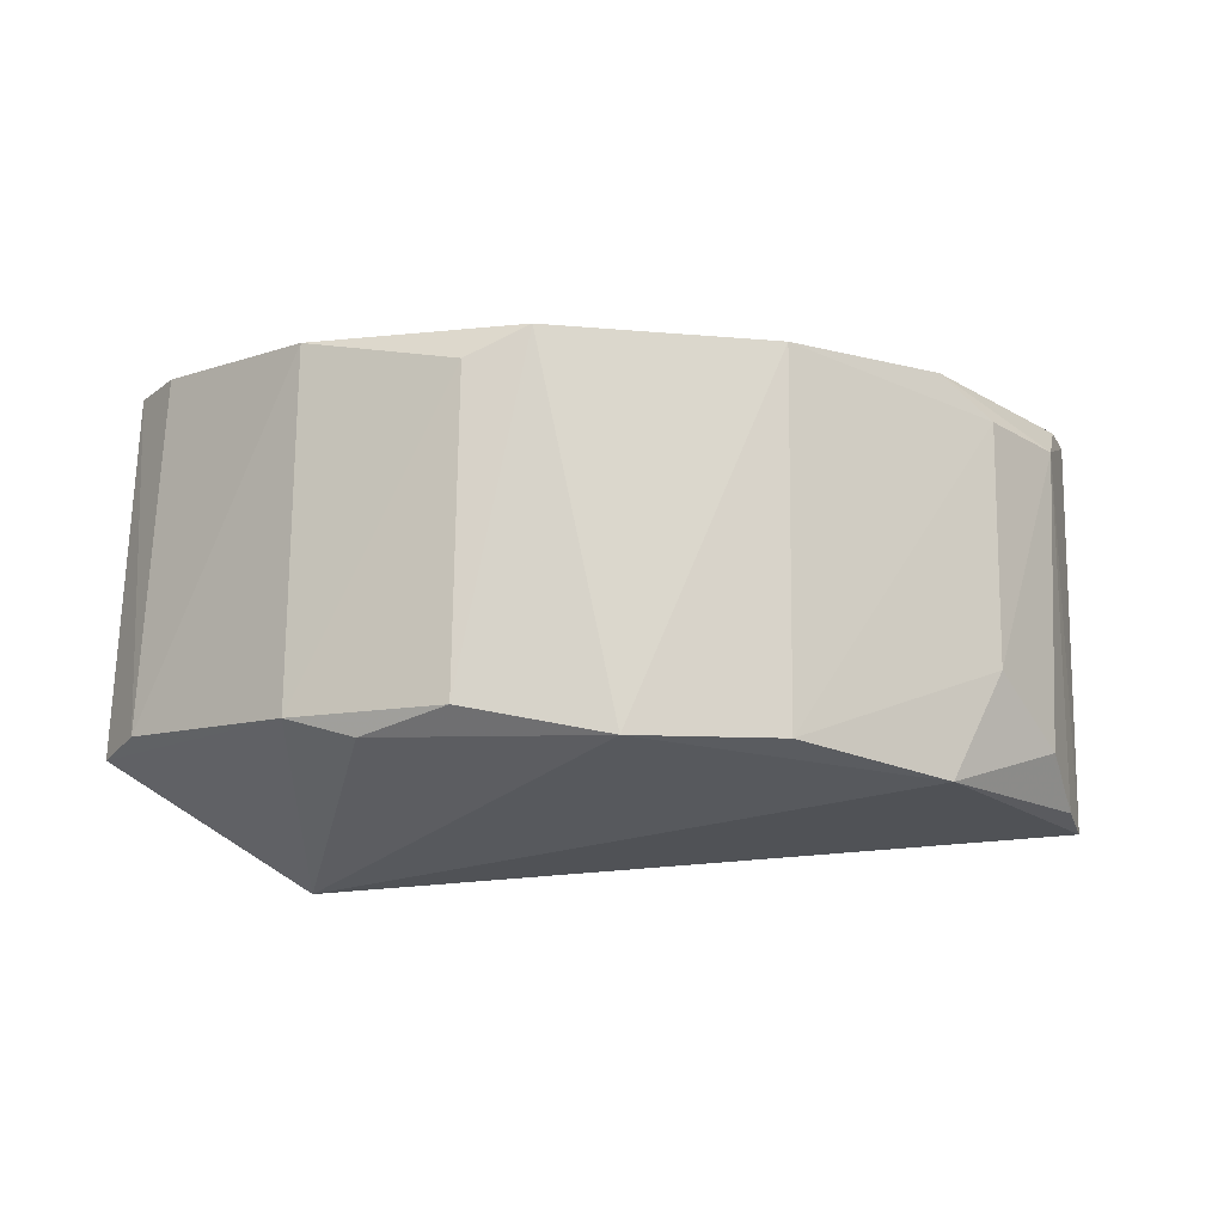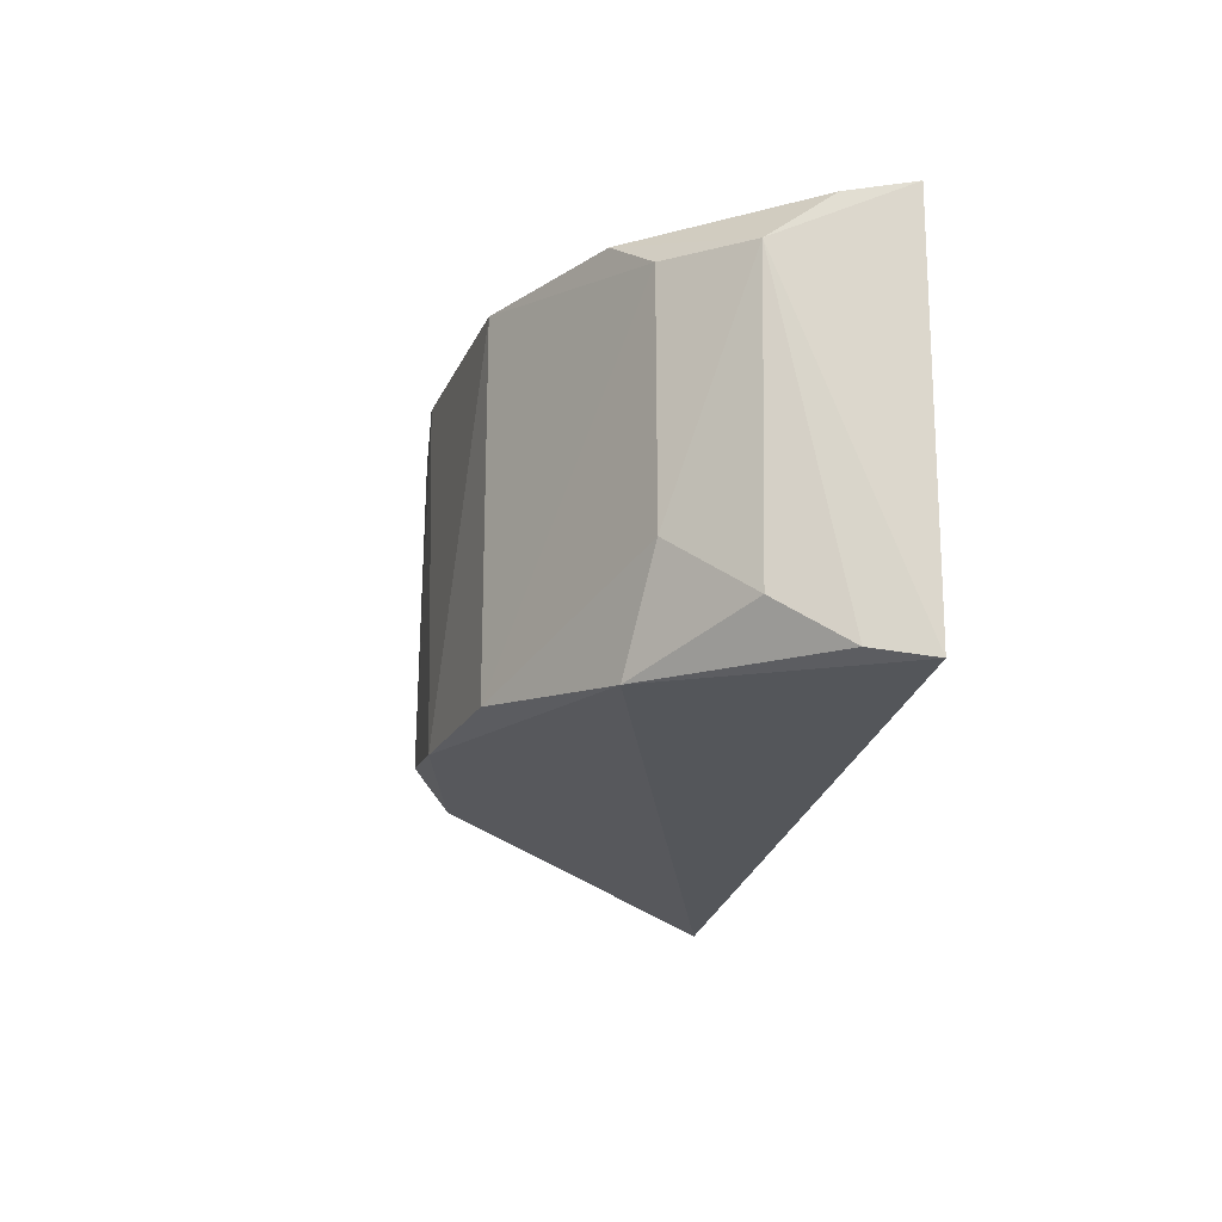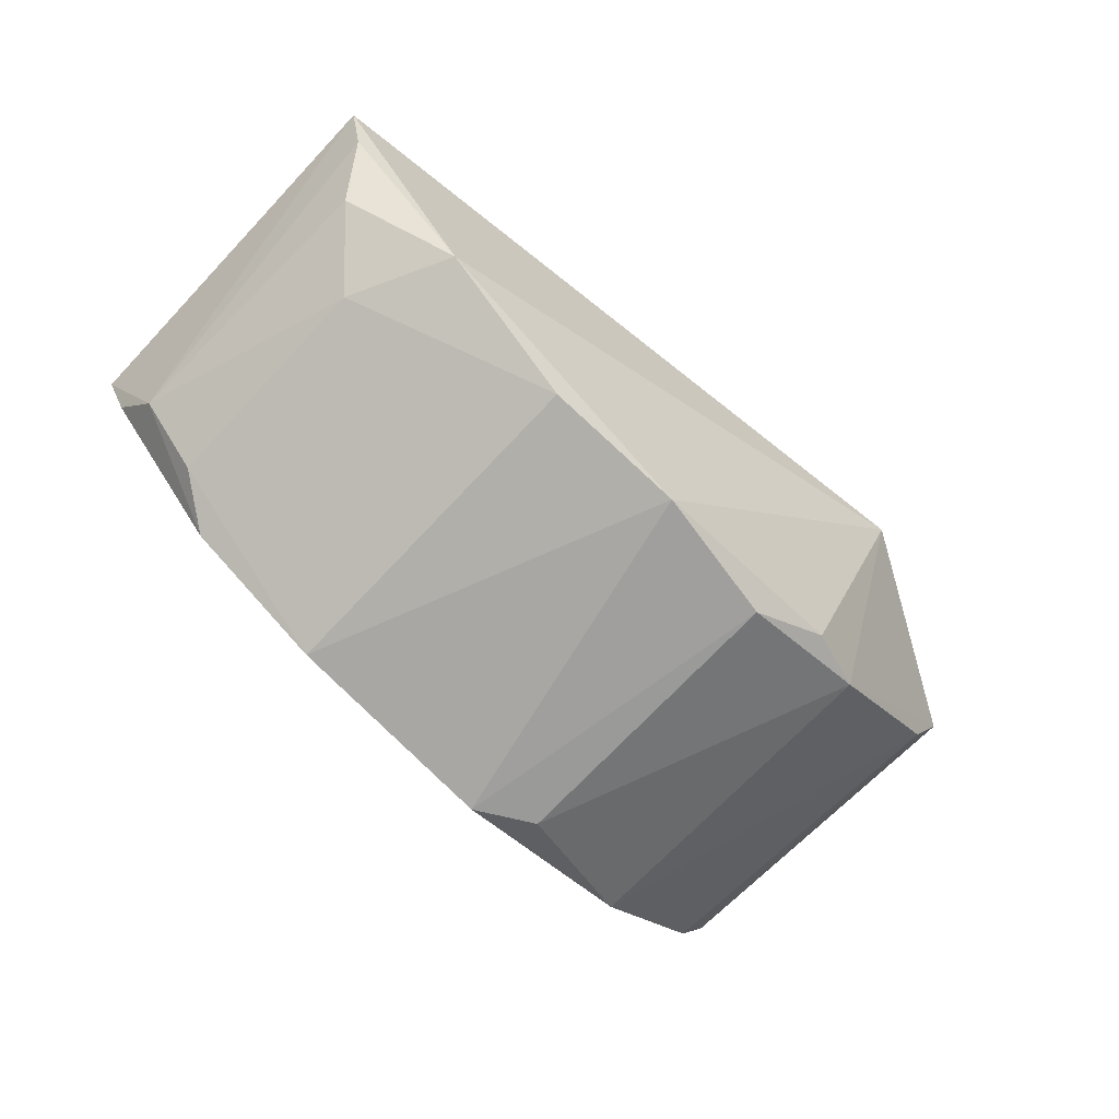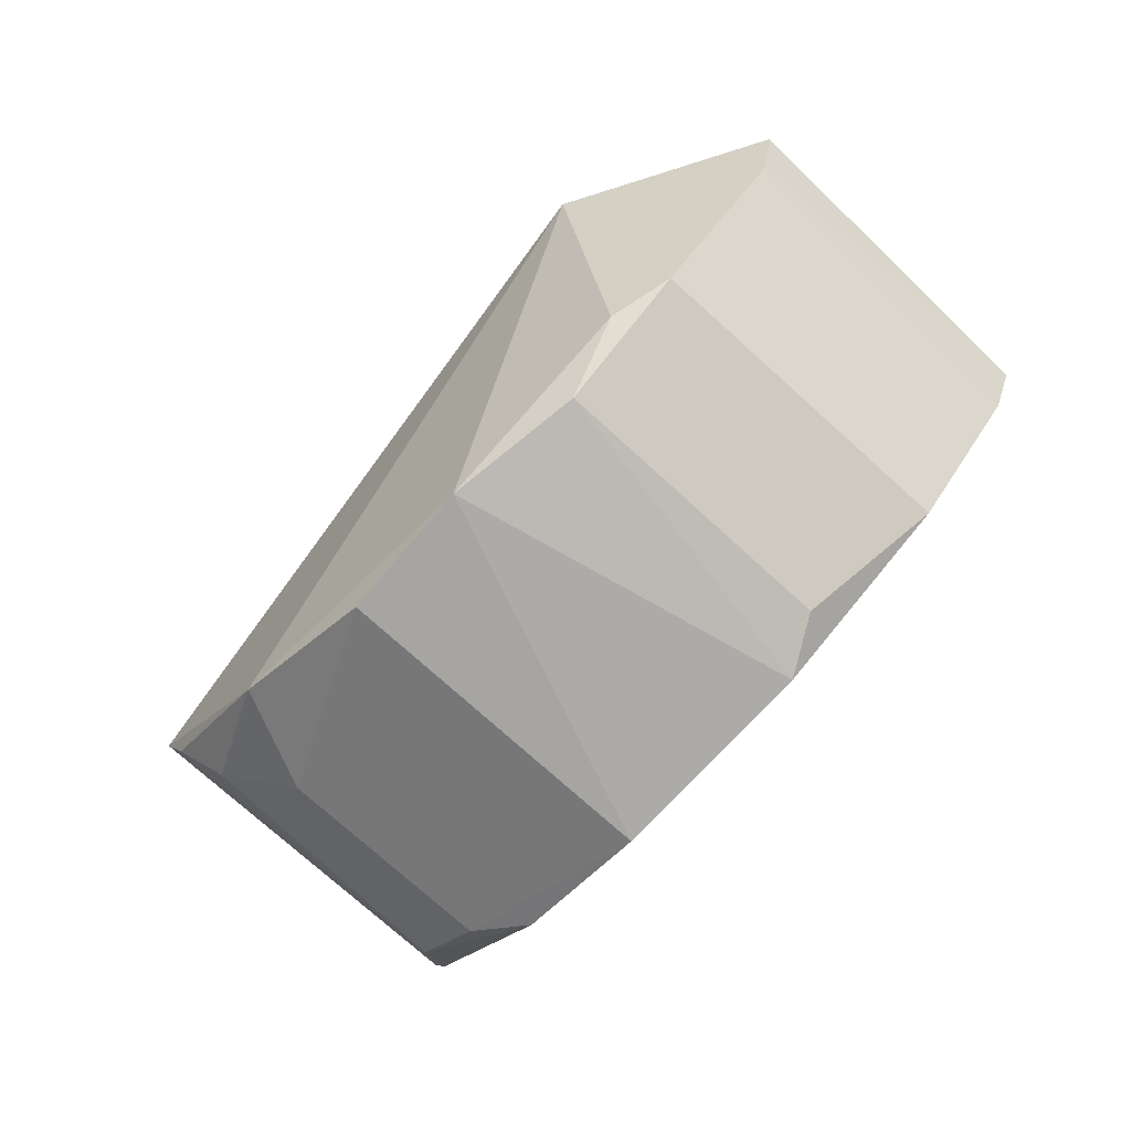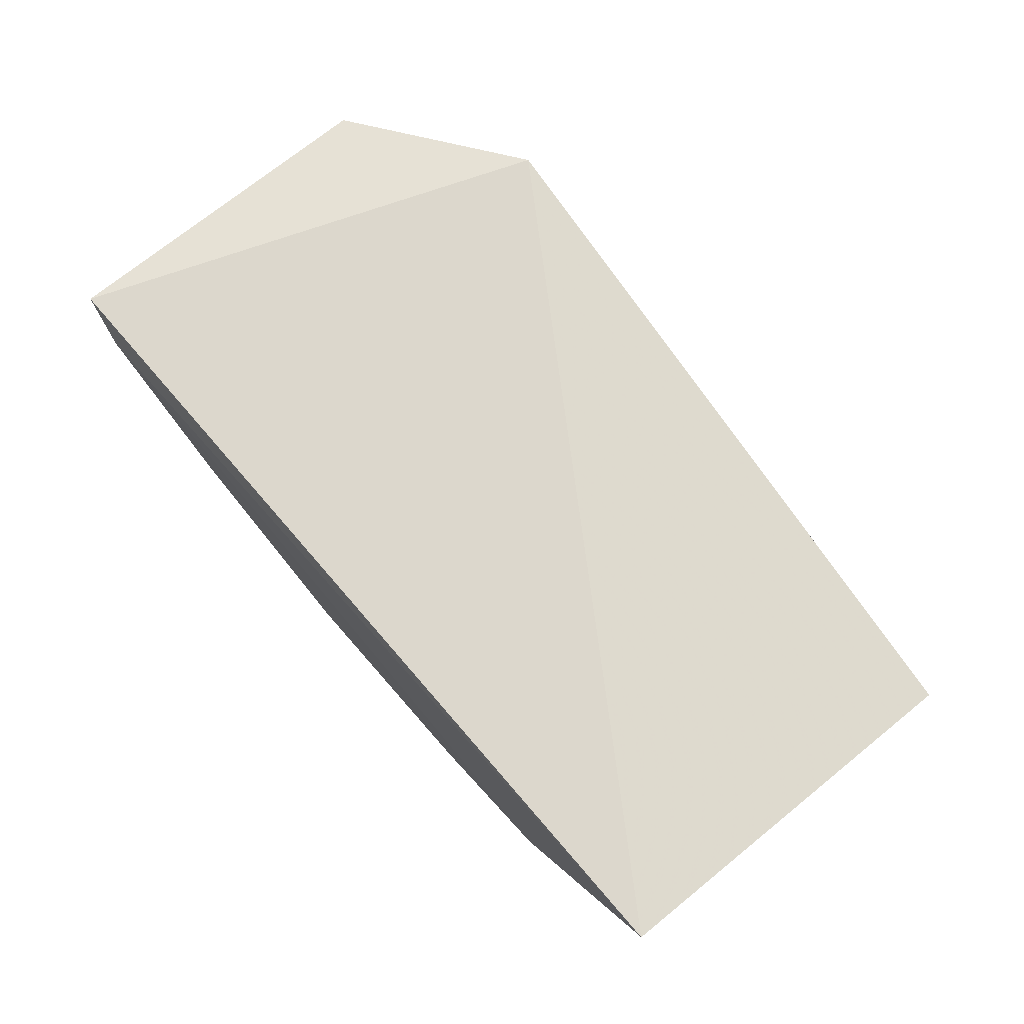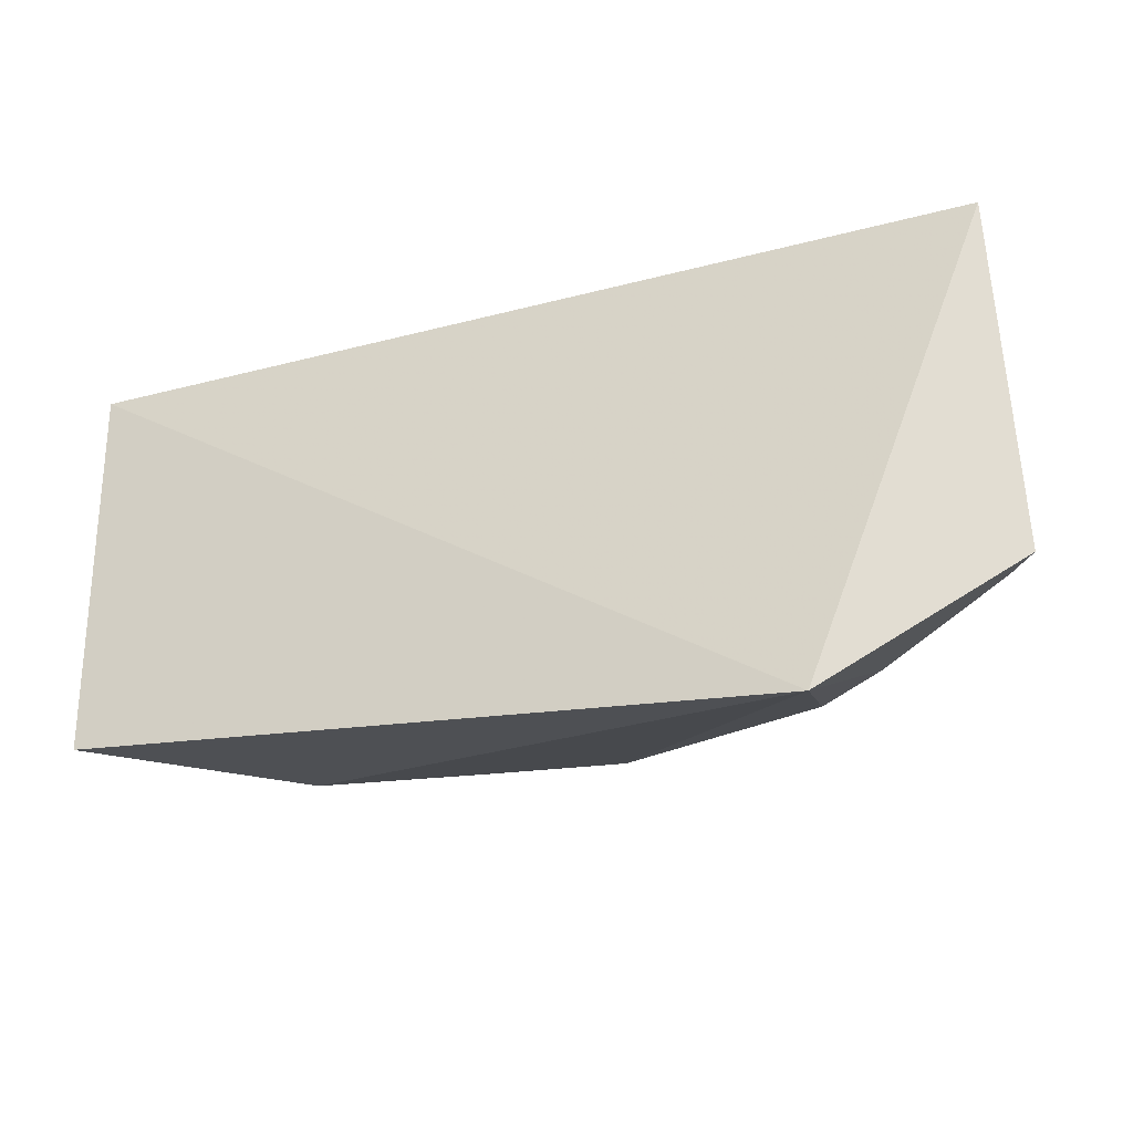
<metadata>
{"format":"obj","ext":"obj","renderer":"f3d","projection":"perspective","resolution":1024,"background":"white","views":[{"elev":-14.4,"azim":174.8,"up":"+Y"},{"elev":-19.3,"azim":-106.1,"up":"+Y"},{"elev":-75.3,"azim":-43.1,"up":"+Z"},{"elev":-78.2,"azim":48.8,"up":"+Z"},{"elev":69.0,"azim":-128.8,"up":"+Z"},{"elev":-27.0,"azim":18.8,"up":"+Y"}]}
</metadata>
<code>
v -0.02202 0.03317 0.01181
v -0.02148 0.0206 0.01141
v -0.03262 0.03137 0.001938
v -0.0426 0.03218 0.001748
v -0.05376 0.01859 0.01117
v -0.02763 0.03281 0.004857
v -0.02826 0.01649 0.01278
v -0.05383 0.03218 0.01117
v -0.03736 0.01972 0.001304
v -0.03474 0.03244 0.001618
v -0.0225 0.021 0.009356
v -0.04973 0.03086 0.004835
v -0.02313 0.03323 0.009799
v -0.04789 0.01906 0.004351
v -0.03245 0.02065 0.001849
v -0.02749 0.02065 0.004295
v -0.04784 0.03217 0.004038
v -0.05223 0.03066 0.007097
v -0.0425 0.0198 0.001748
v -0.02974 0.01995 0.003553
v -0.05292 0.03202 0.009103
v -0.05187 0.02054 0.007044
v -0.04969 0.02272 0.004867
v -0.05294 0.01898 0.009258
f 7 2 1
f 8 7 1
f 8 5 7
f 10 6 3
f 10 9 4
f 11 1 2
f 13 8 1
f 13 6 10
f 13 11 6
f 13 1 11
f 14 9 7
f 14 7 5
f 15 10 3
f 15 9 10
f 16 11 2
f 16 2 7
f 16 6 11
f 16 15 3
f 16 3 6
f 17 4 12
f 17 8 13
f 17 13 10
f 17 10 4
f 18 5 8
f 18 17 12
f 19 12 4
f 19 4 9
f 19 9 14
f 20 16 7
f 20 7 9
f 20 9 15
f 20 15 16
f 21 18 8
f 21 8 17
f 21 17 18
f 23 19 14
f 23 12 19
f 23 14 22
f 23 22 18
f 23 18 12
f 24 22 14
f 24 14 5
f 24 5 18
f 24 18 22

</code>
